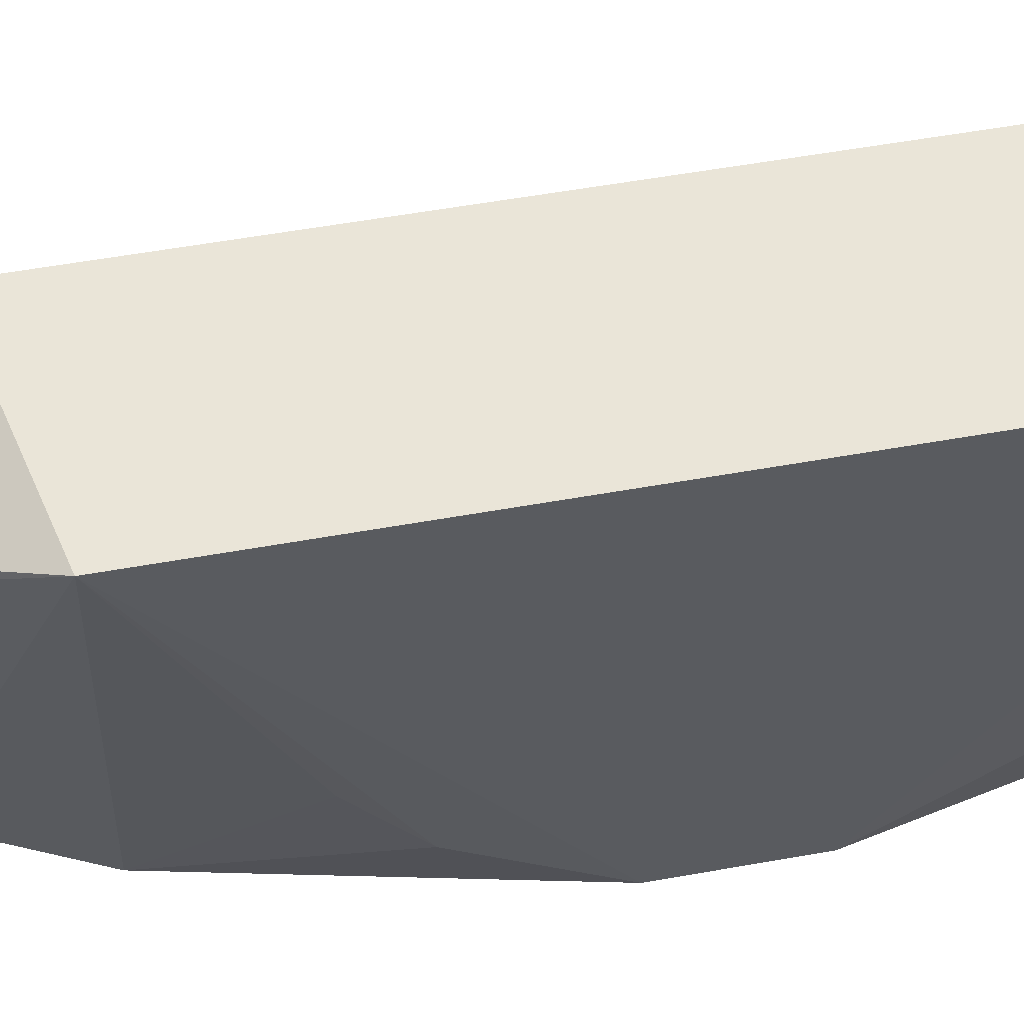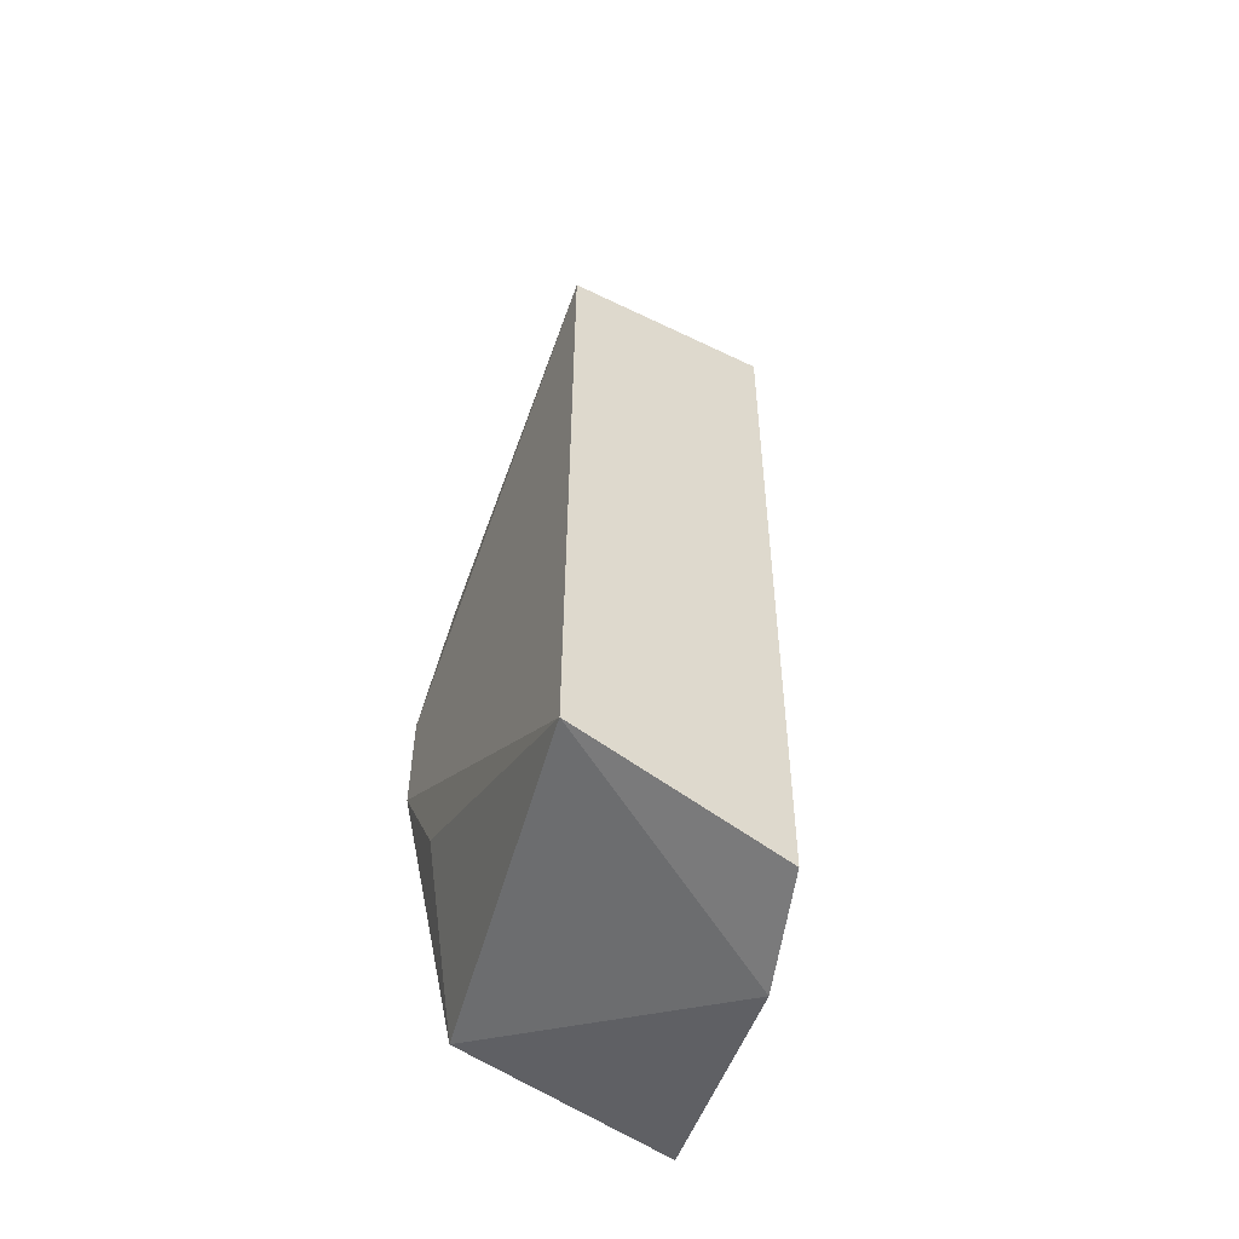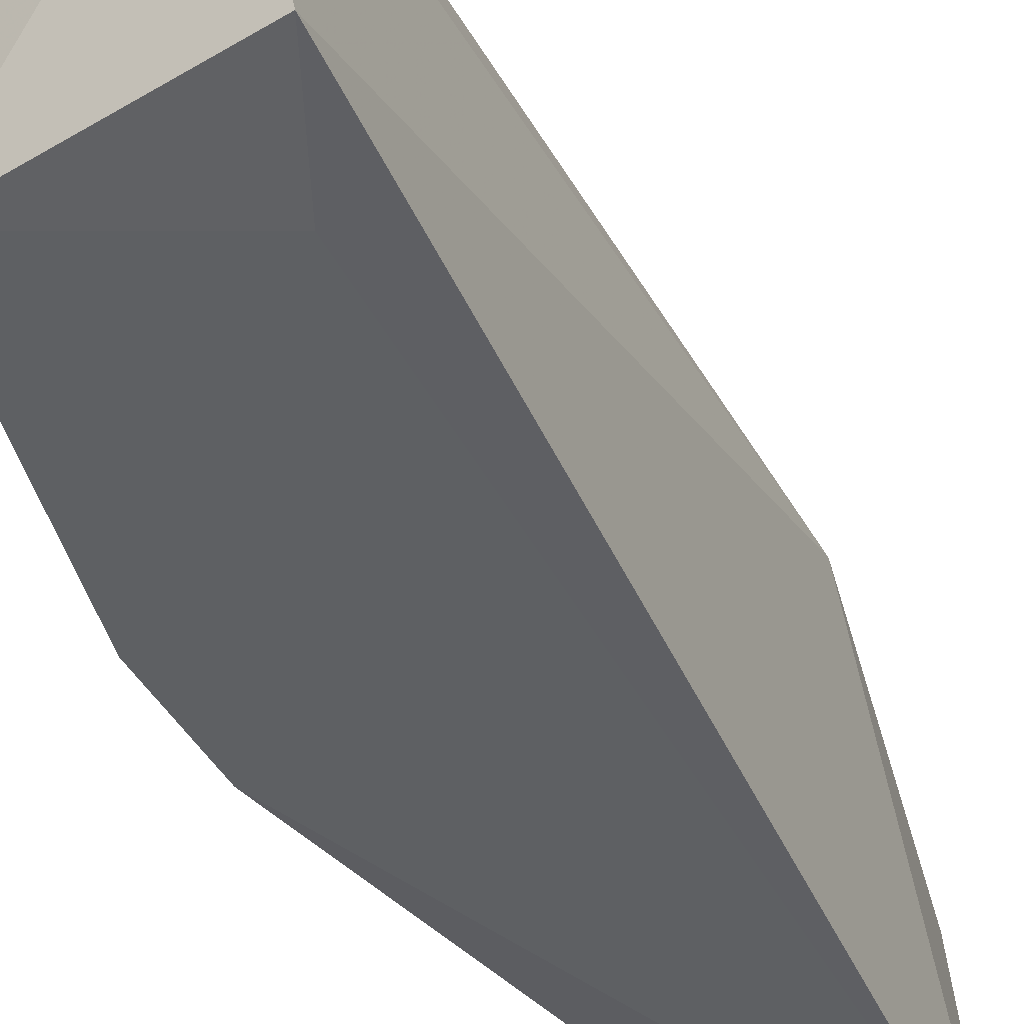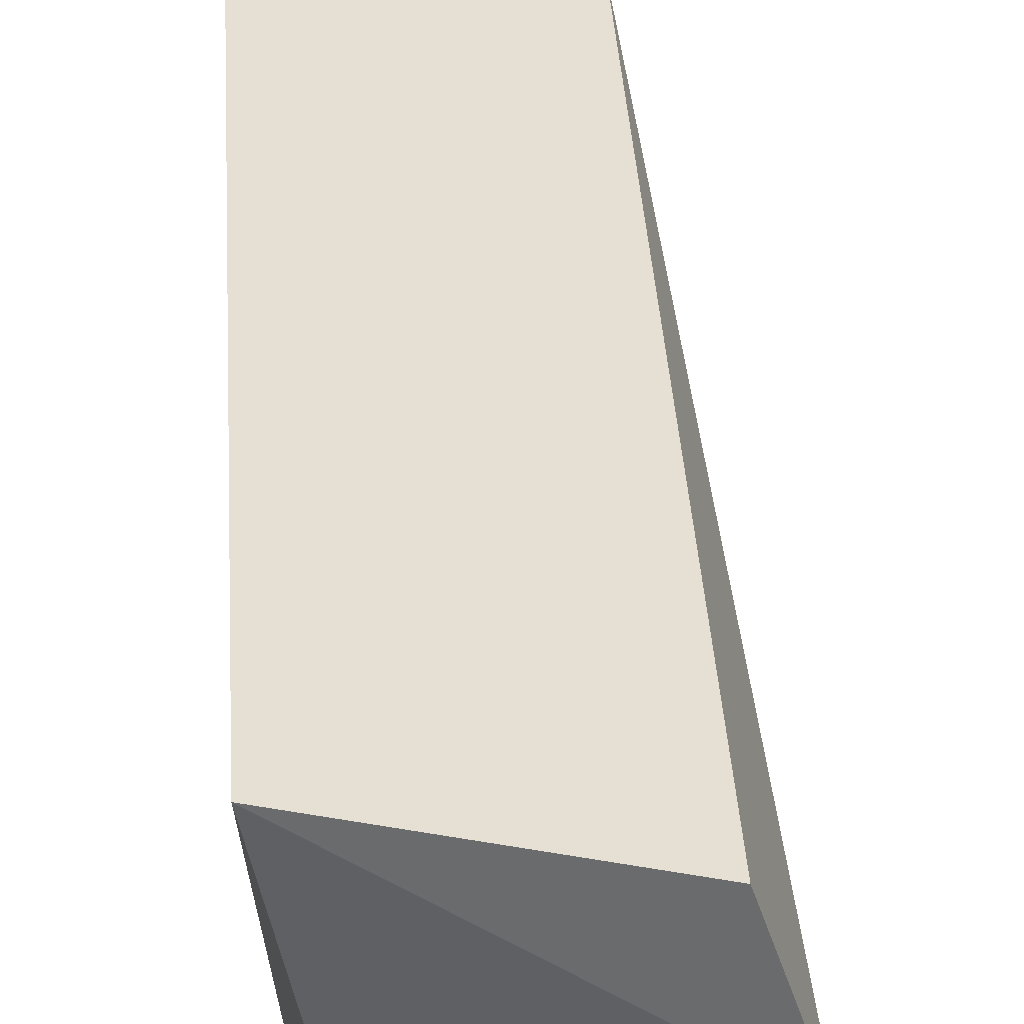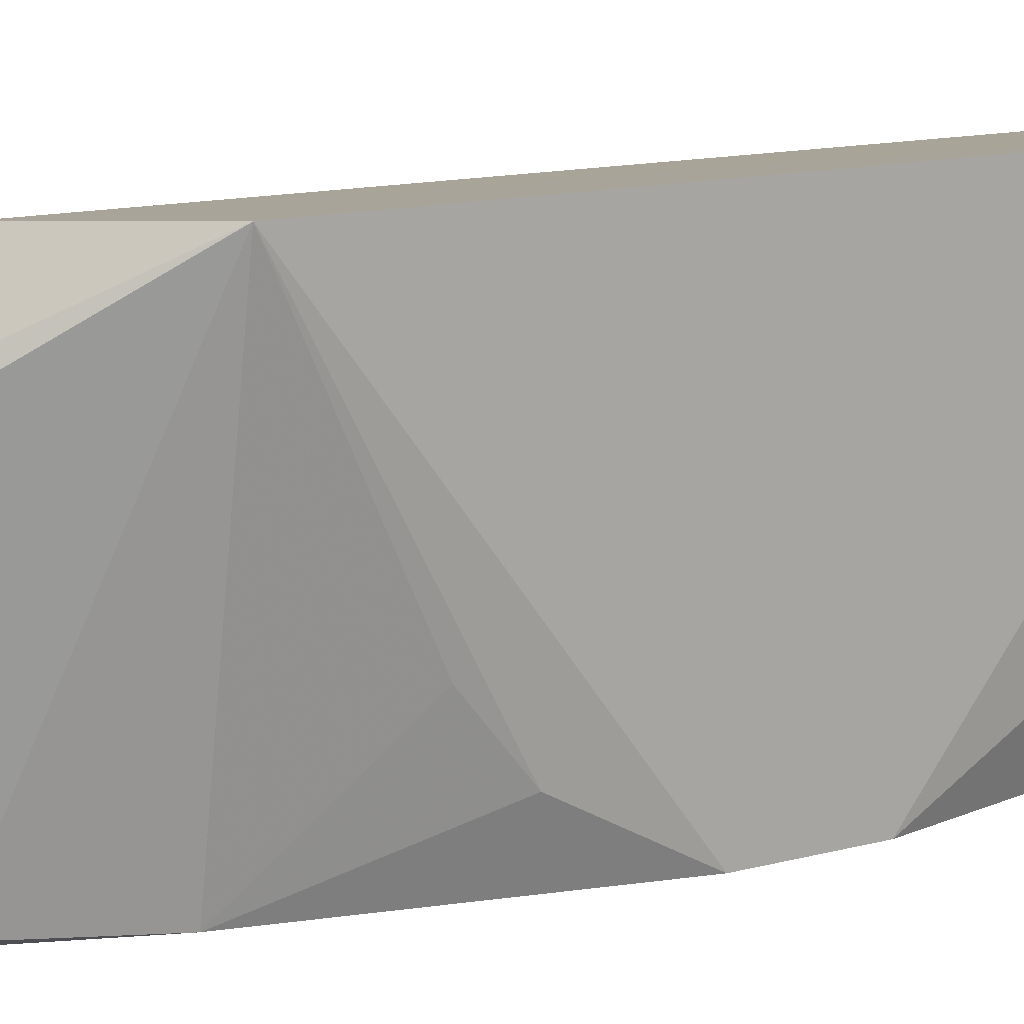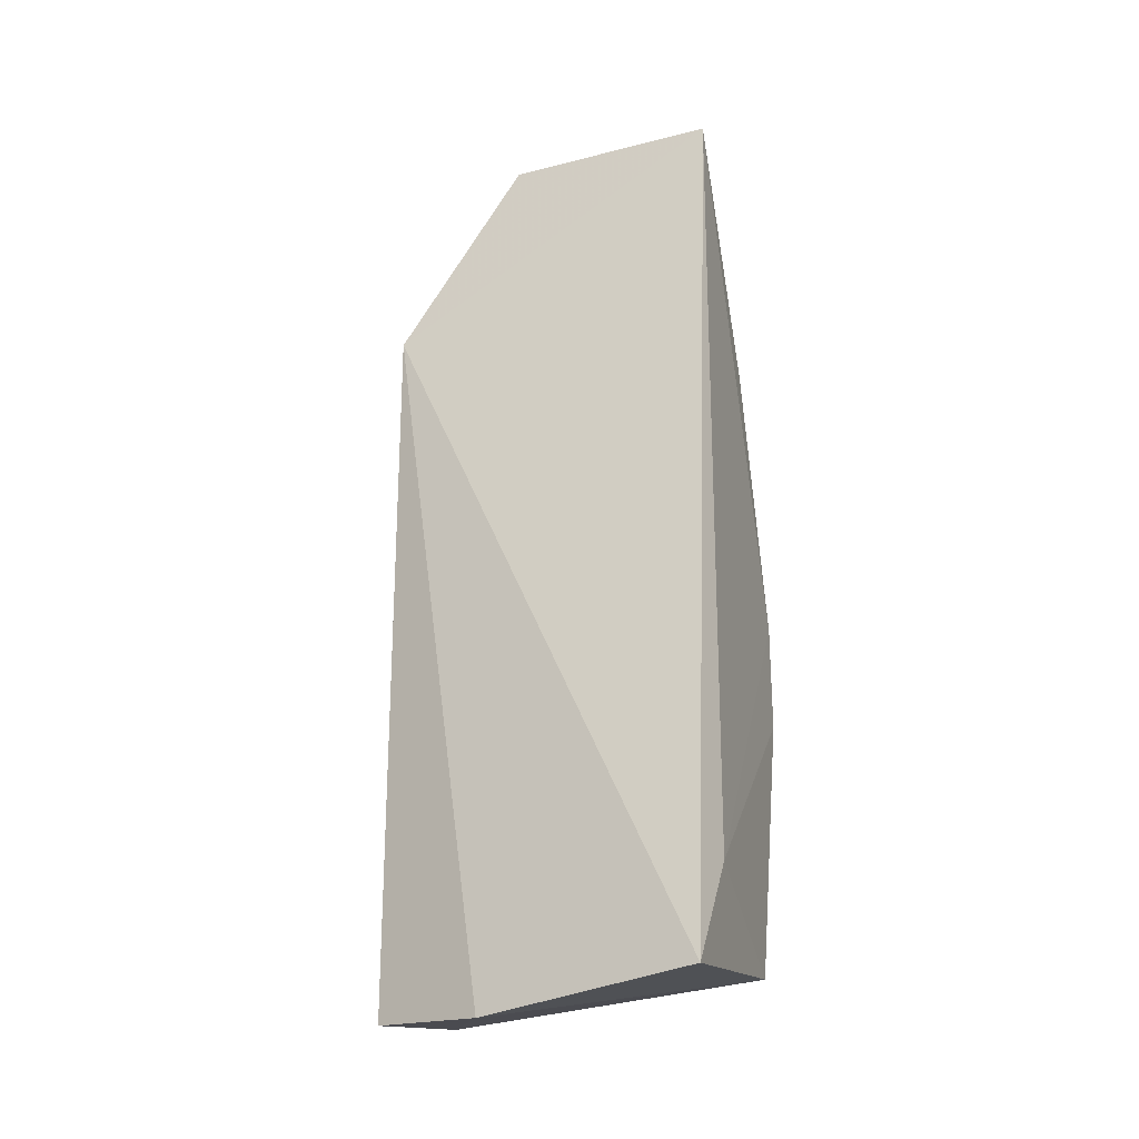
<metadata>
{"format":"obj","ext":"obj","renderer":"f3d","projection":"perspective","resolution":1024,"background":"white","views":[{"elev":52.3,"azim":-101.4,"up":"+Z"},{"elev":-53.3,"azim":-26.4,"up":"+Y"},{"elev":-44.8,"azim":27.8,"up":"+Z"},{"elev":37.6,"azim":-3.7,"up":"+Z"},{"elev":12.5,"azim":-123.3,"up":"+Z"},{"elev":-24.8,"azim":113.2,"up":"+Y"}]}
</metadata>
<code>
v -0.02625 0.01454 0.2126
v -0.0248 -0.01476 0.2079
v -0.0234 -0.01397 0.199
v -0.0263 0.0218 0.1989
v -0.03452 -0.01284 0.2134
v -0.02636 -0.01434 0.2126
v -0.03444 0.01307 0.2135
v -0.0318 -0.01268 0.1994
v -0.02737 0.02272 0.2078
v -0.02529 -0.01 0.1987
v -0.03415 0.002242 0.1994
v -0.03001 0.01952 0.2089
v -0.03171 0.0129 0.1994
v -0.03417 -0.001985 0.1994
v -0.03391 0.006552 0.2017
v -0.02963 0.01714 0.1994
v -0.03395 -0.006301 0.2017
v -0.03389 0.008554 0.2042
v -0.02804 0.01961 0.1993
f 1 2 3
f 8 2 5
f 3 2 8
f 5 1 7
f 7 1 9
f 4 1 3
f 9 1 4
f 5 2 6
f 6 1 5
f 2 1 6
f 17 8 5
f 8 17 14
f 14 17 5
f 5 7 14
f 14 7 11
f 12 7 9
f 9 4 12
f 13 4 11
f 11 4 10
f 10 14 11
f 10 4 3
f 3 8 10
f 8 14 10
f 11 7 15
f 15 13 11
f 4 13 16
f 7 12 16
f 16 13 7
f 7 13 18
f 18 15 7
f 13 15 18
f 19 12 4
f 4 16 19
f 19 16 12

</code>
